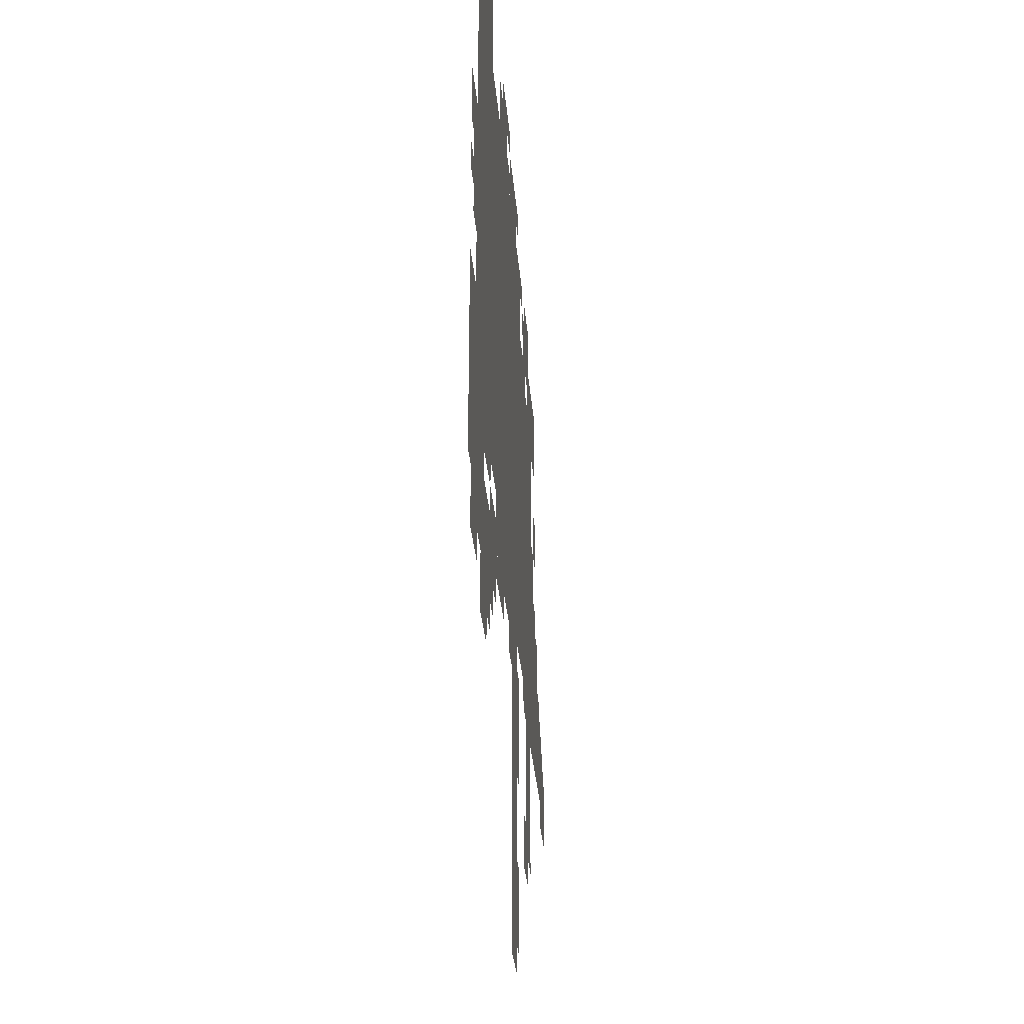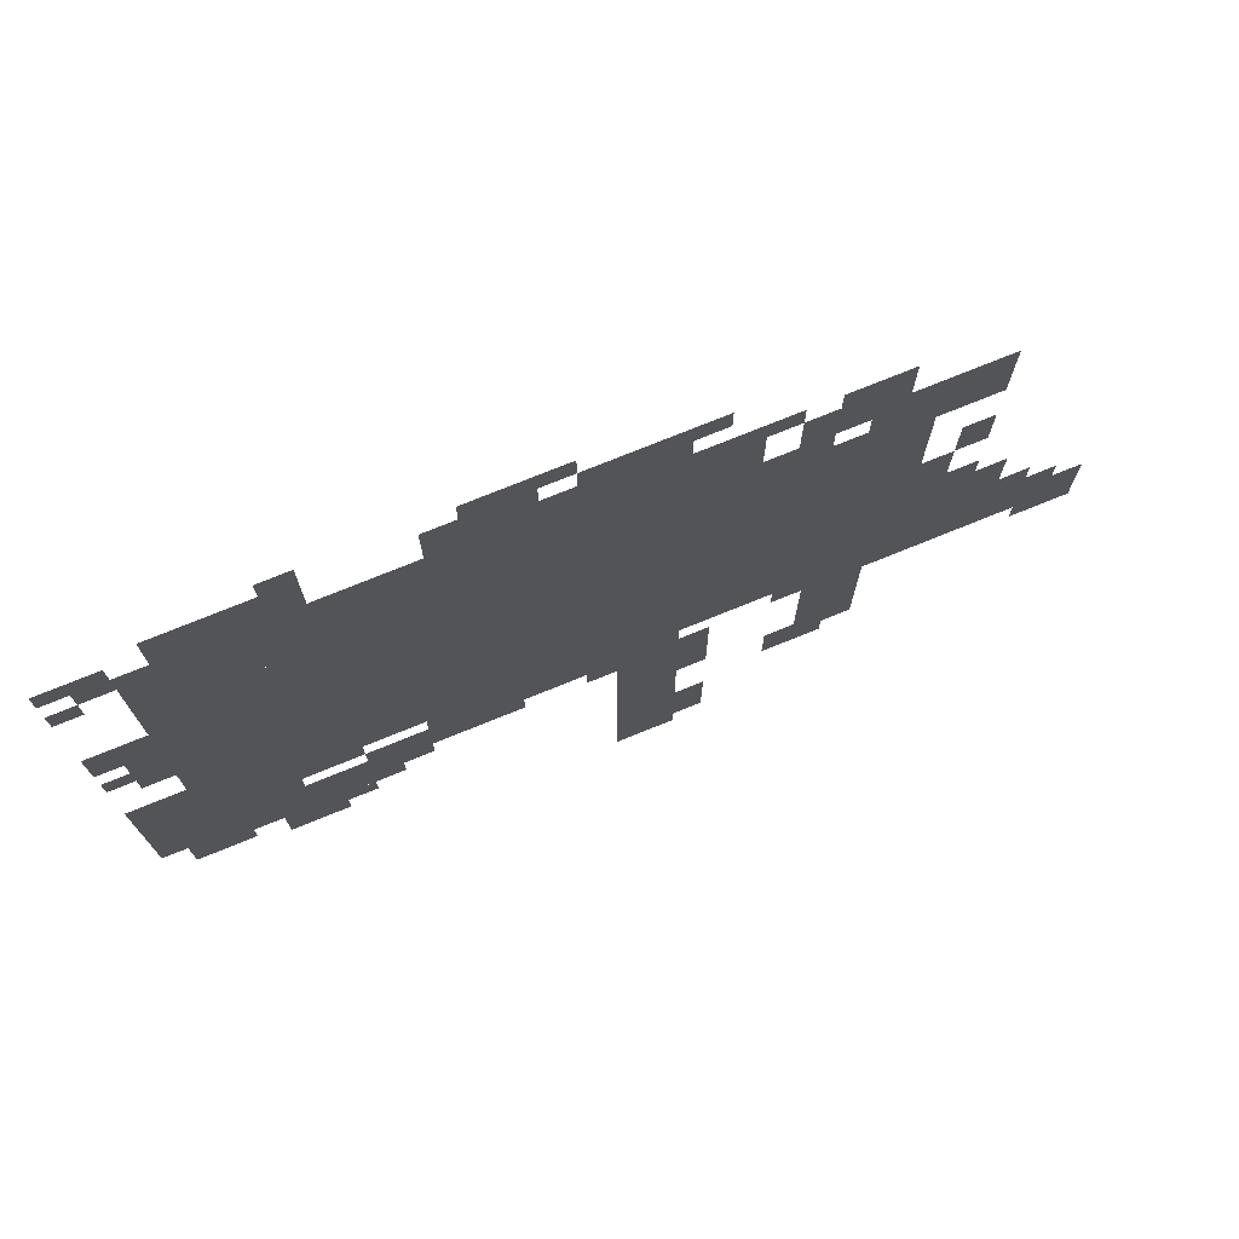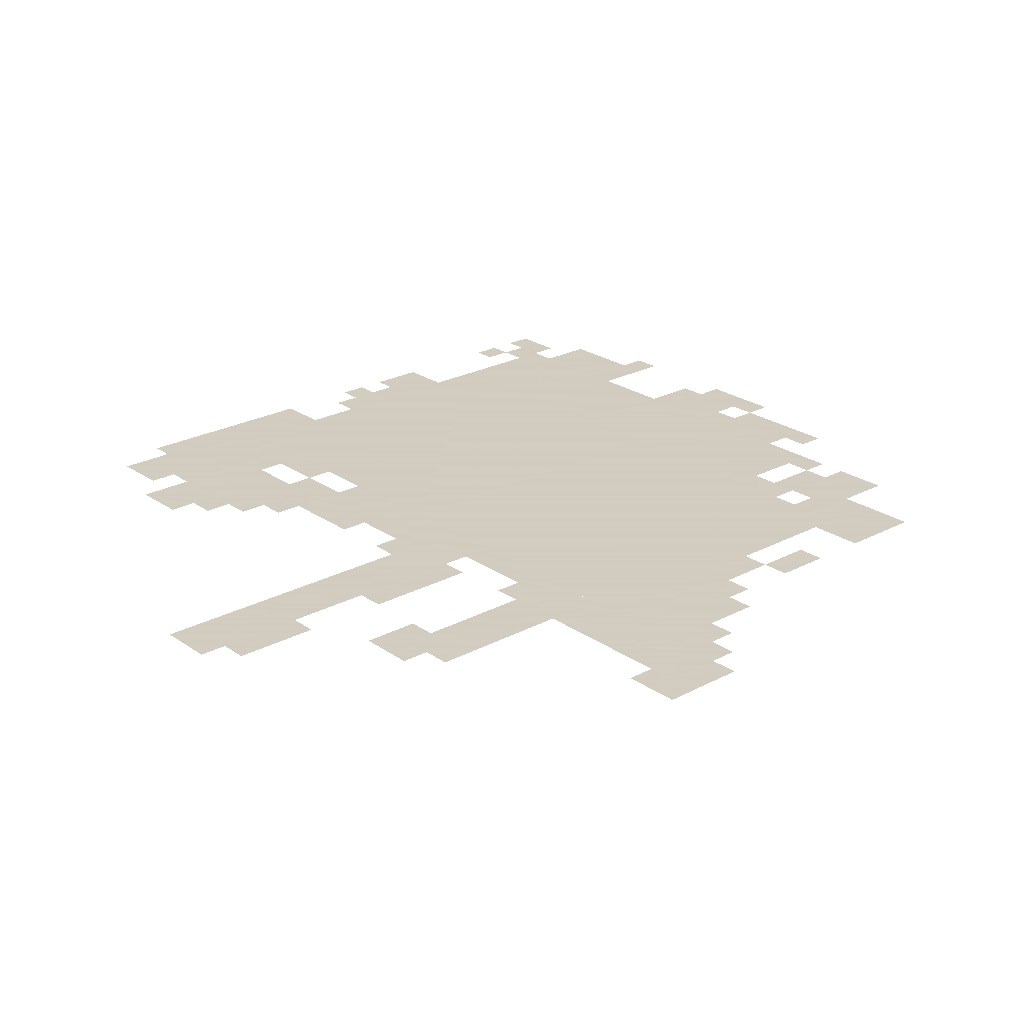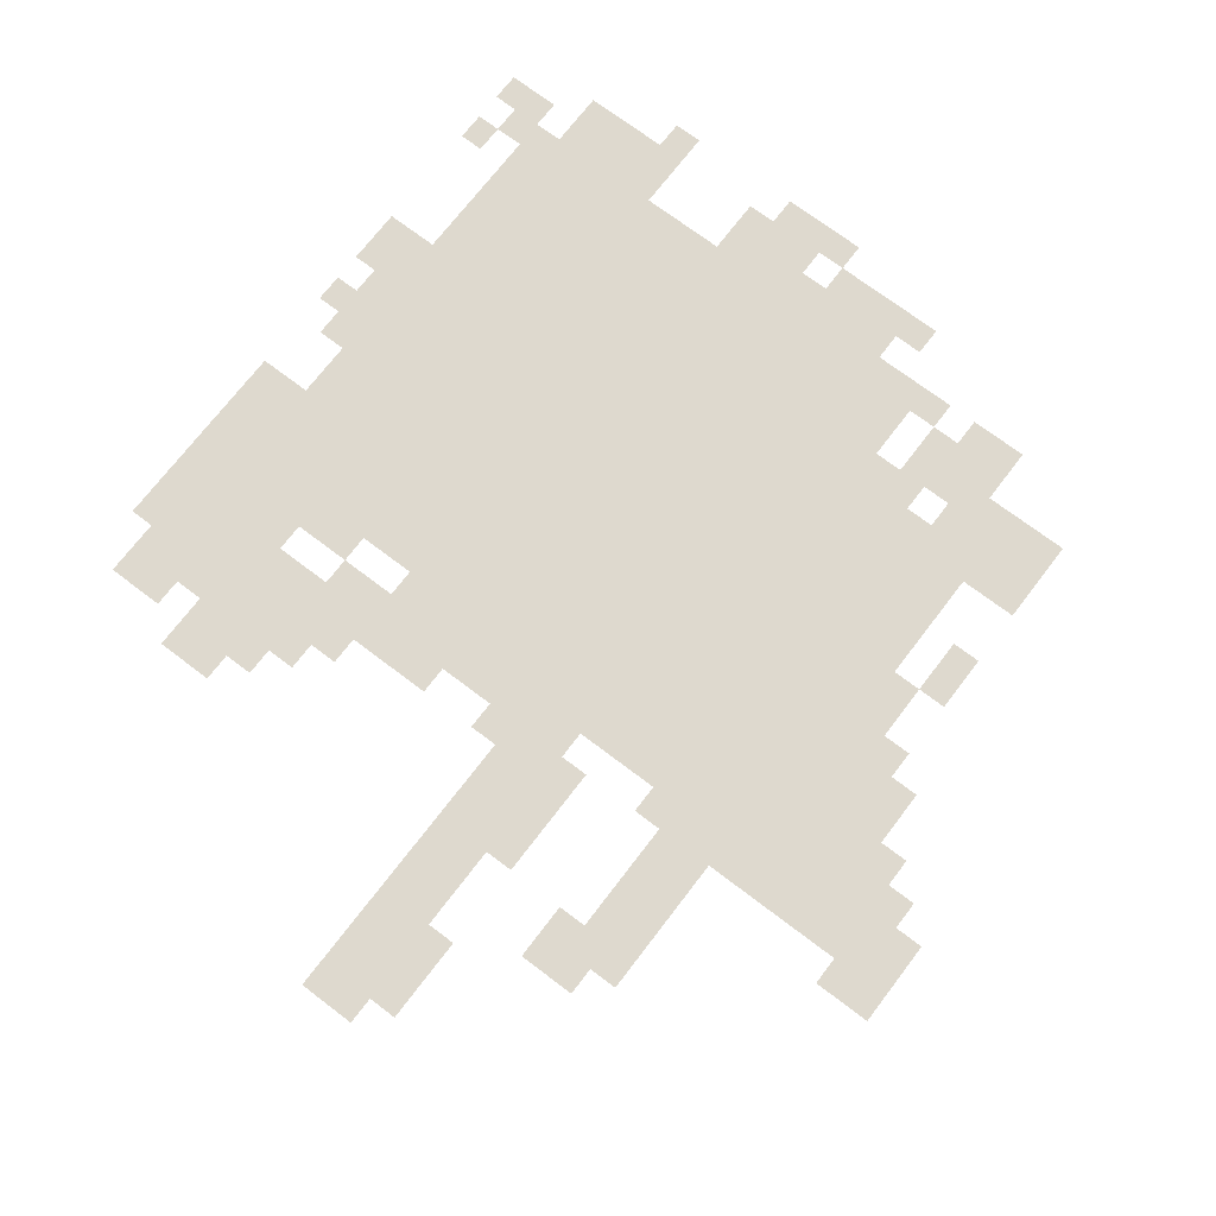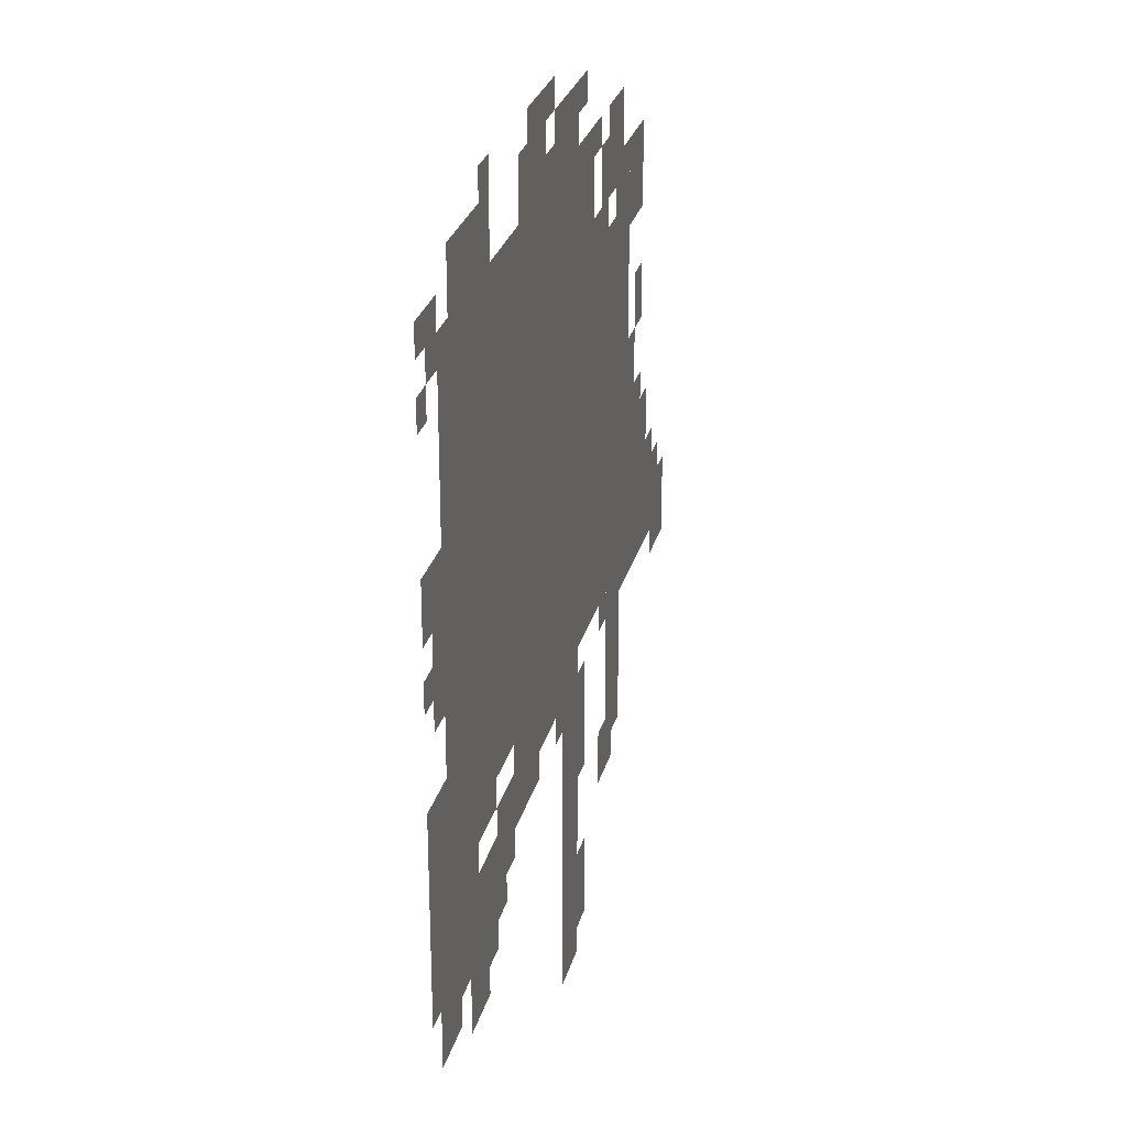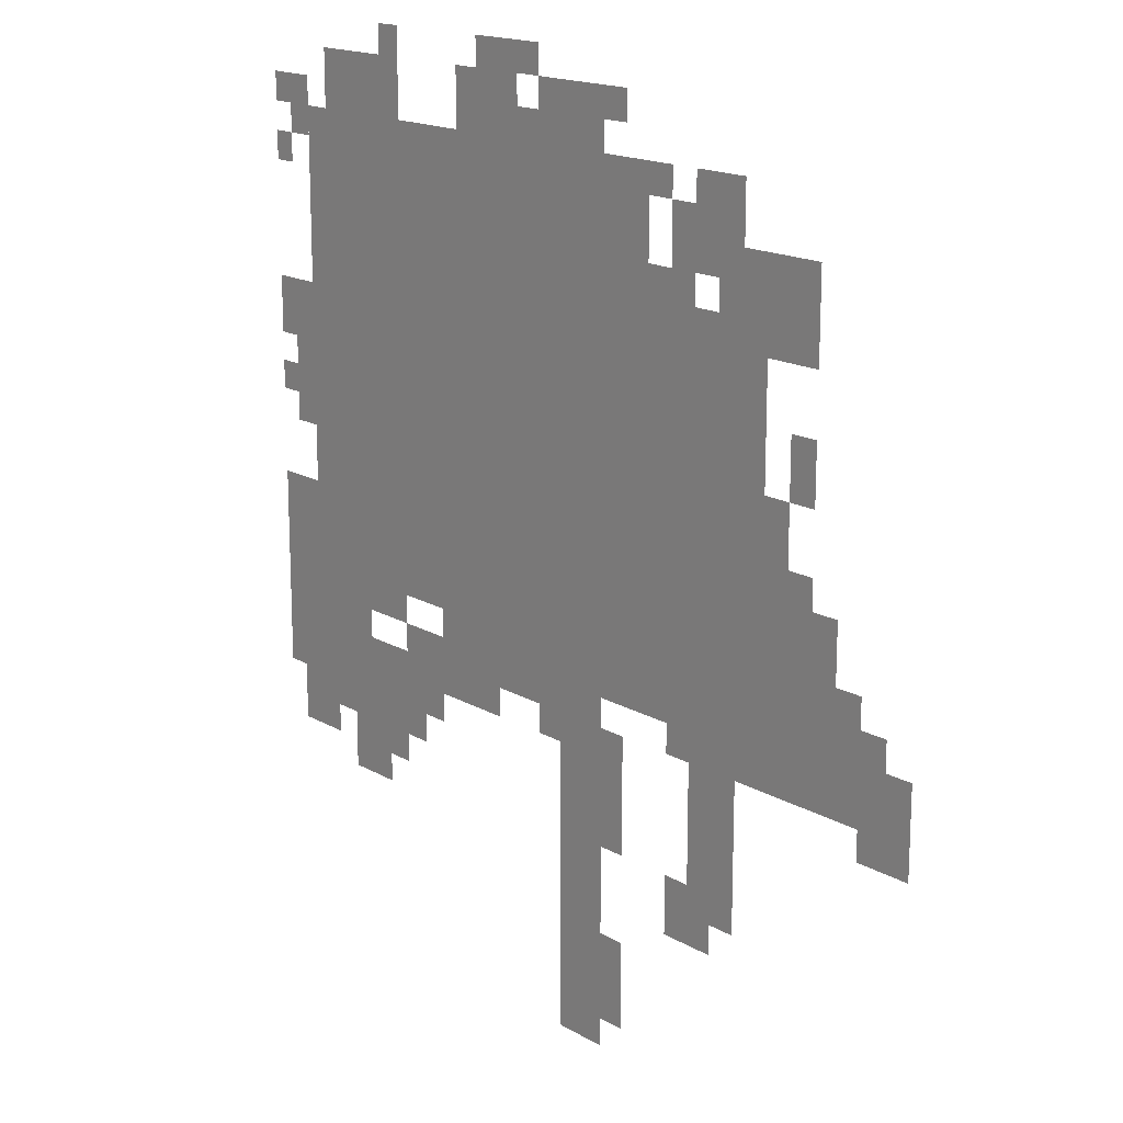
<metadata>
{"format":"obj","ext":"obj","renderer":"f3d","projection":"perspective","resolution":1024,"background":"white","views":[{"elev":-31.4,"azim":-85.3,"up":"+Y"},{"elev":75.2,"azim":-22.1,"up":"+Y"},{"elev":24.3,"azim":48.7,"up":"+Z"},{"elev":71.4,"azim":37.3,"up":"+Z"},{"elev":27.2,"azim":-76.0,"up":"+Y"},{"elev":16.6,"azim":49.5,"up":"+Y"}]}
</metadata>
<code>
g jiahe-mesh
v -544 415 0
v -544 799 0
v -896 799 0
v -896 415 0
v -192 415 0
v -192 799 0
v -544 799 0
v -544 415 0
v -352 799 0
v -352 927 0
v -640 927 0
v -640 799 0
v -640 799 0
v -640 927 0
v -896 927 0
v -896 799 0
v -704 255 0
v -704 351 0
v -928 351 0
v -928 255 0
v -96 351 0
v -96 543 0
v -192 543 0
v -192 351 0
v -416 191 0
v -416 415 0
v -480 415 0
v -480 191 0
v -416 0 0
v -416 191 0
v -480 191 0
v -480 0 0
v -736 927 0
v -736 991 0
v -864 991 0
v -864 927 0
v -224 287 0
v -224 415 0
v -288 415 0
v -288 287 0
v -224 831 0
v -224 927 0
v -288 927 0
v -288 831 0
v -800 351 0
v -800 415 0
v -896 415 0
v -896 351 0
v -32 351 0
v -32 447 0
v -96 447 0
v -96 351 0
v -128 767 0
v -128 863 0
v -192 863 0
v -192 767 0
v -480 351 0
v -480 415 0
v -576 415 0
v -576 351 0
v -576 351 0
v -576 415 0
v -672 415 0
v -672 351 0
v -224 191 0
v -224 287 0
v -288 287 0
v -288 191 0
v -896 415 0
v -896 511 0
v -955 511 0
v -955 415 0
v -544 959 0
v -544 1023 0
v -608 1023 0
v -608 959 0
v -416 927 0
v -416 959 0
v -544 959 0
v -544 927 0
v -768 191 0
v -768 255 0
v -832 255 0
v -832 191 0
v -896 351 0
v -896 415 0
v -955 415 0
v -955 351 0
v -544 927 0
v -544 959 0
v -640 959 0
v -640 927 0
v -896 639 0
v -896 735 0
v -928 735 0
v -928 639 0
v -928 671 0
v -928 735 0
v -955 735 0
v -955 671 0
v -192 799 0
v -192 863 0
v -224 863 0
v -224 799 0
v 0 351 0
v 0 415 0
v -32 415 0
v -32 351 0
v -384 63 0
v -384 127 0
v -416 127 0
v -416 63 0
v -896 895 0
v -896 959 0
v -928 959 0
v -928 895 0
v -128 639 0
v -128 703 0
v -160 703 0
v -160 639 0
v -928 287 0
v -928 351 0
v -955 351 0
v -955 287 0
v -864 223 0
v -864 255 0
v -928 255 0
v -928 223 0
v -288 159 0
v -288 223 0
v -320 223 0
v -320 159 0
v -192 351 0
v -192 415 0
v -224 415 0
v -224 351 0
v -736 383 0
v -736 415 0
v -800 415 0
v -800 383 0
v -672 351 0
v -672 383 0
v -736 383 0
v -736 351 0
v -384 287 0
v -384 351 0
v -416 351 0
v -416 287 0
v -384 223 0
v -384 287 0
v -416 287 0
v -416 223 0
v -576 319 0
v -576 351 0
v -640 351 0
v -640 319 0
v -288 383 0
v -288 415 0
v -352 415 0
v -352 383 0
v -896 575 0
v -896 639 0
v -928 639 0
v -928 575 0
v -384 959 0
v -384 991 0
v -448 991 0
v -448 959 0
v -448 959 0
v -448 991 0
v -512 991 0
v -512 959 0
v -160 575 0
v -160 639 0
v -192 639 0
v -192 575 0
v -352 383 0
v -352 415 0
v -416 415 0
v -416 383 0
v -640 319 0
v -640 351 0
v -704 351 0
v -704 319 0
v -288 831 0
v -288 895 0
v -320 895 0
v -320 831 0
v -288 351 0
v -288 383 0
v -320 383 0
v -320 351 0
v -320 799 0
v -320 831 0
v -352 831 0
v -352 799 0
v -128 543 0
v -128 575 0
v -160 575 0
v -160 543 0
v -64 447 0
v -64 479 0
v -96 479 0
v -96 447 0
v -928 607 0
v -928 639 0
v -955 639 0
v -955 607 0
v -672 287 0
v -672 319 0
v -704 319 0
v -704 287 0
v -736 223 0
v -736 255 0
v -768 255 0
v -768 223 0
v -480 319 0
v -480 351 0
v -512 351 0
v -512 319 0
v -32 319 0
v -32 351 0
v -64 351 0
v -64 319 0
v -256 159 0
v -256 191 0
v -288 191 0
v -288 159 0
v -224 799 0
v -224 831 0
v -256 831 0
v -256 799 0
v -384 31 0
v -384 63 0
v -416 63 0
v -416 31 0
v -512 991 0
v -512 1023 0
v -544 1023 0
v -544 991 0
v -288 799 0
v -288 831 0
v -320 831 0
v -320 799 0
v -160 543 0
v -160 575 0
v -192 575 0
v -192 543 0
v 0 319 0
v 0 351 0
v -32 351 0
v -32 319 0
v -320 895 0
v -320 927 0
v -352 927 0
v -352 895 0
v -928 863 0
v -928 895 0
v -955 895 0
v -955 863 0
v -928 927 0
v -928 959 0
v -955 959 0
v -955 927 0
v -736 991 0
v -736 1023 0
v -768 1023 0
v -768 991 0
v -608 959 0
v -608 991 0
v -640 991 0
v -640 959 0
g jiahe-mesh_0
f 3 2 1
f 1 4 3
f 7 6 5
f 5 8 7
f 11 10 9
f 9 12 11
f 15 14 13
f 13 16 15
f 19 18 17
f 17 20 19
f 23 22 21
f 21 24 23
f 27 26 25
f 25 28 27
f 31 30 29
f 29 32 31
f 35 34 33
f 33 36 35
f 39 38 37
f 37 40 39
f 43 42 41
f 41 44 43
f 47 46 45
f 45 48 47
f 51 50 49
f 49 52 51
f 55 54 53
f 53 56 55
f 59 58 57
f 57 60 59
f 63 62 61
f 61 64 63
f 67 66 65
f 65 68 67
f 71 70 69
f 69 72 71
f 75 74 73
f 73 76 75
f 79 78 77
f 77 80 79
f 83 82 81
f 81 84 83
f 87 86 85
f 85 88 87
f 91 90 89
f 89 92 91
f 95 94 93
f 93 96 95
f 99 98 97
f 97 100 99
f 103 102 101
f 101 104 103
f 107 106 105
f 105 108 107
f 111 110 109
f 109 112 111
f 115 114 113
f 113 116 115
f 119 118 117
f 117 120 119
f 123 122 121
f 121 124 123
f 127 126 125
f 125 128 127
f 131 130 129
f 129 132 131
f 135 134 133
f 133 136 135
f 139 138 137
f 137 140 139
f 143 142 141
f 141 144 143
f 147 146 145
f 145 148 147
f 151 150 149
f 149 152 151
f 155 154 153
f 153 156 155
f 159 158 157
f 157 160 159
f 163 162 161
f 161 164 163
f 167 166 165
f 165 168 167
f 171 170 169
f 169 172 171
f 175 174 173
f 173 176 175
f 179 178 177
f 177 180 179
f 183 182 181
f 181 184 183
f 187 186 185
f 185 188 187
f 191 190 189
f 189 192 191
f 195 194 193
f 193 196 195
f 199 198 197
f 197 200 199
f 203 202 201
f 201 204 203
f 207 206 205
f 205 208 207
f 211 210 209
f 209 212 211
f 215 214 213
f 213 216 215
f 219 218 217
f 217 220 219
f 223 222 221
f 221 224 223
f 227 226 225
f 225 228 227
f 231 230 229
f 229 232 231
f 235 234 233
f 233 236 235
f 239 238 237
f 237 240 239
f 243 242 241
f 241 244 243
f 247 246 245
f 245 248 247
f 251 250 249
f 249 252 251
f 255 254 253
f 253 256 255
f 259 258 257
f 257 260 259
f 263 262 261
f 261 264 263
f 267 266 265
f 265 268 267
f 271 270 269
f 269 272 271

</code>
